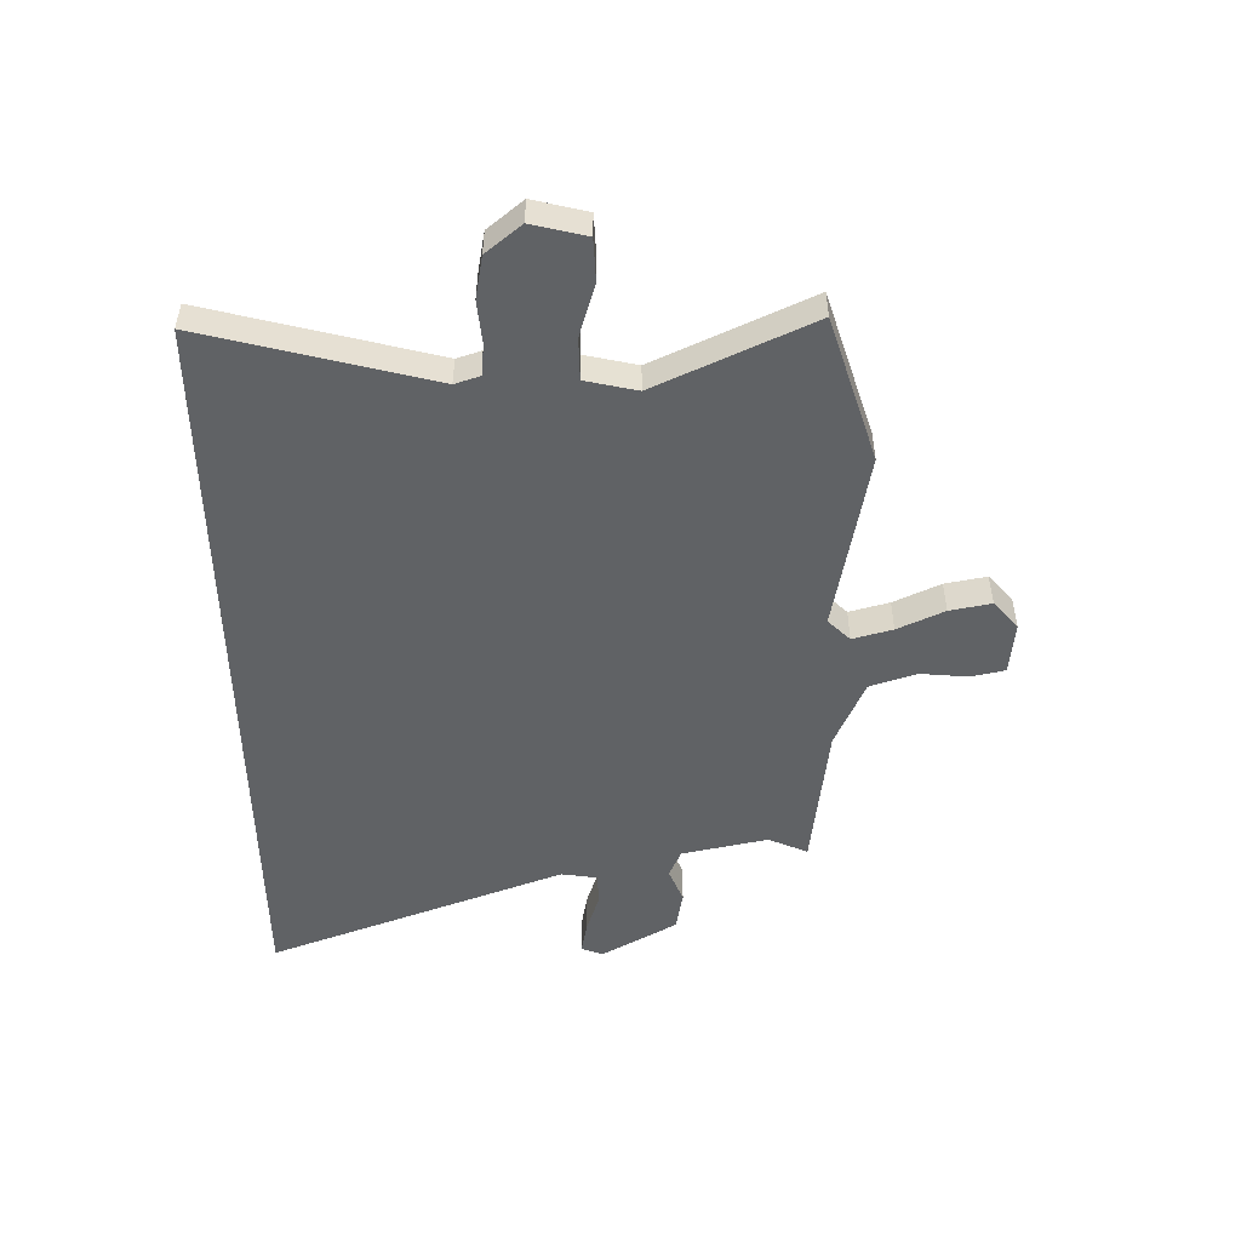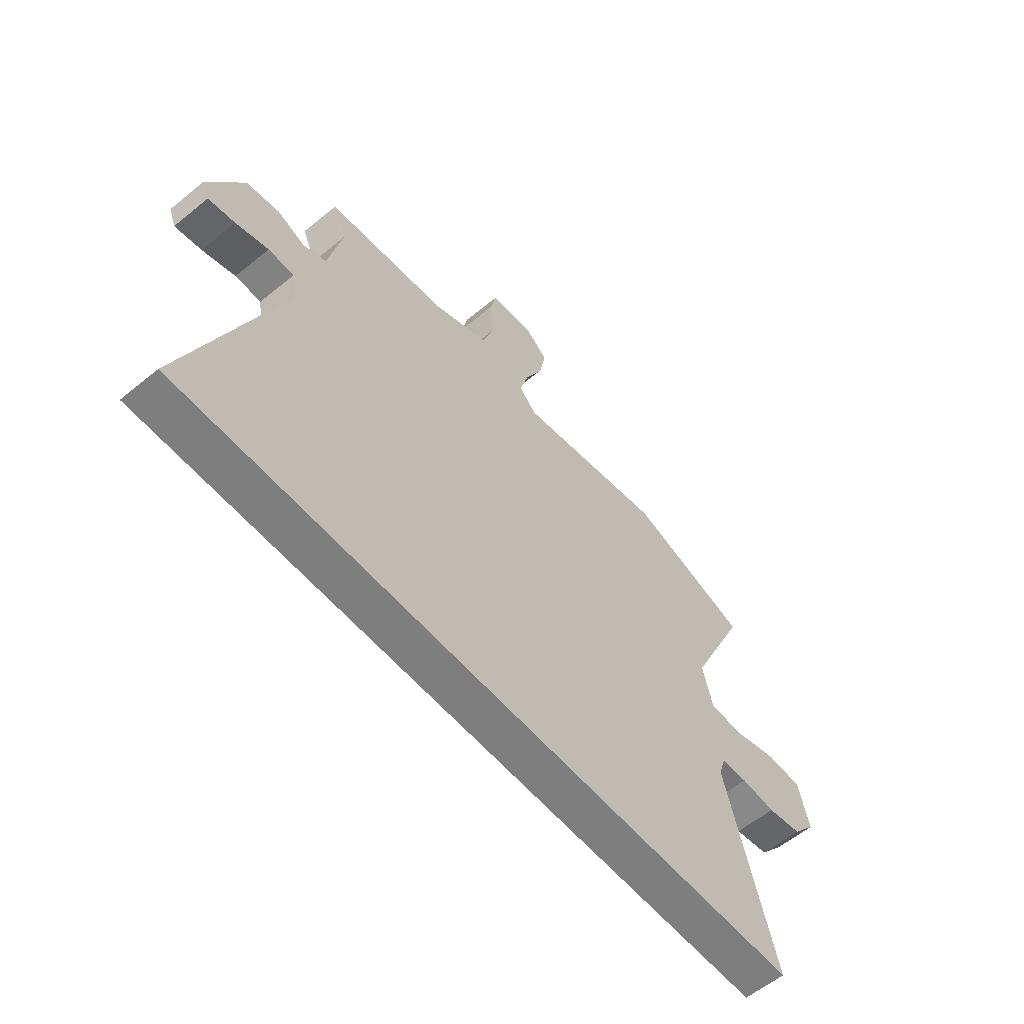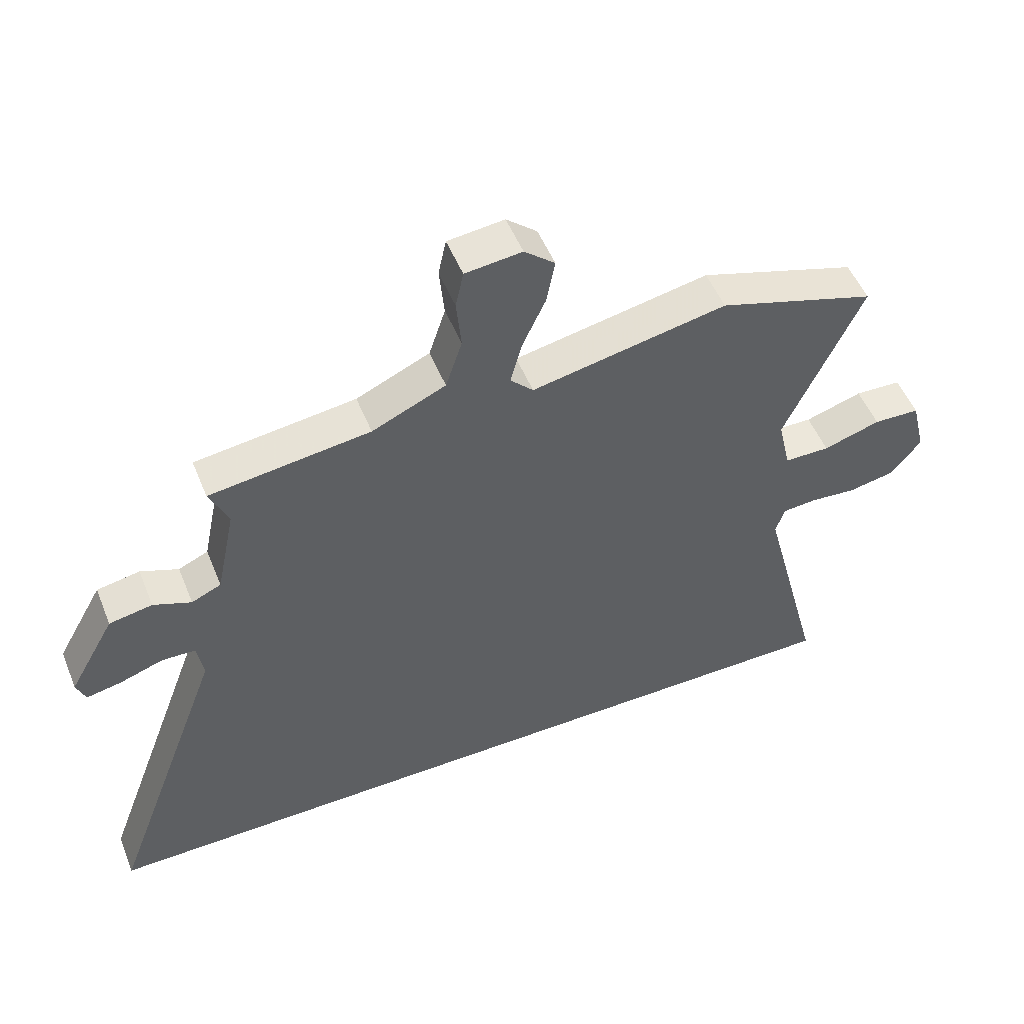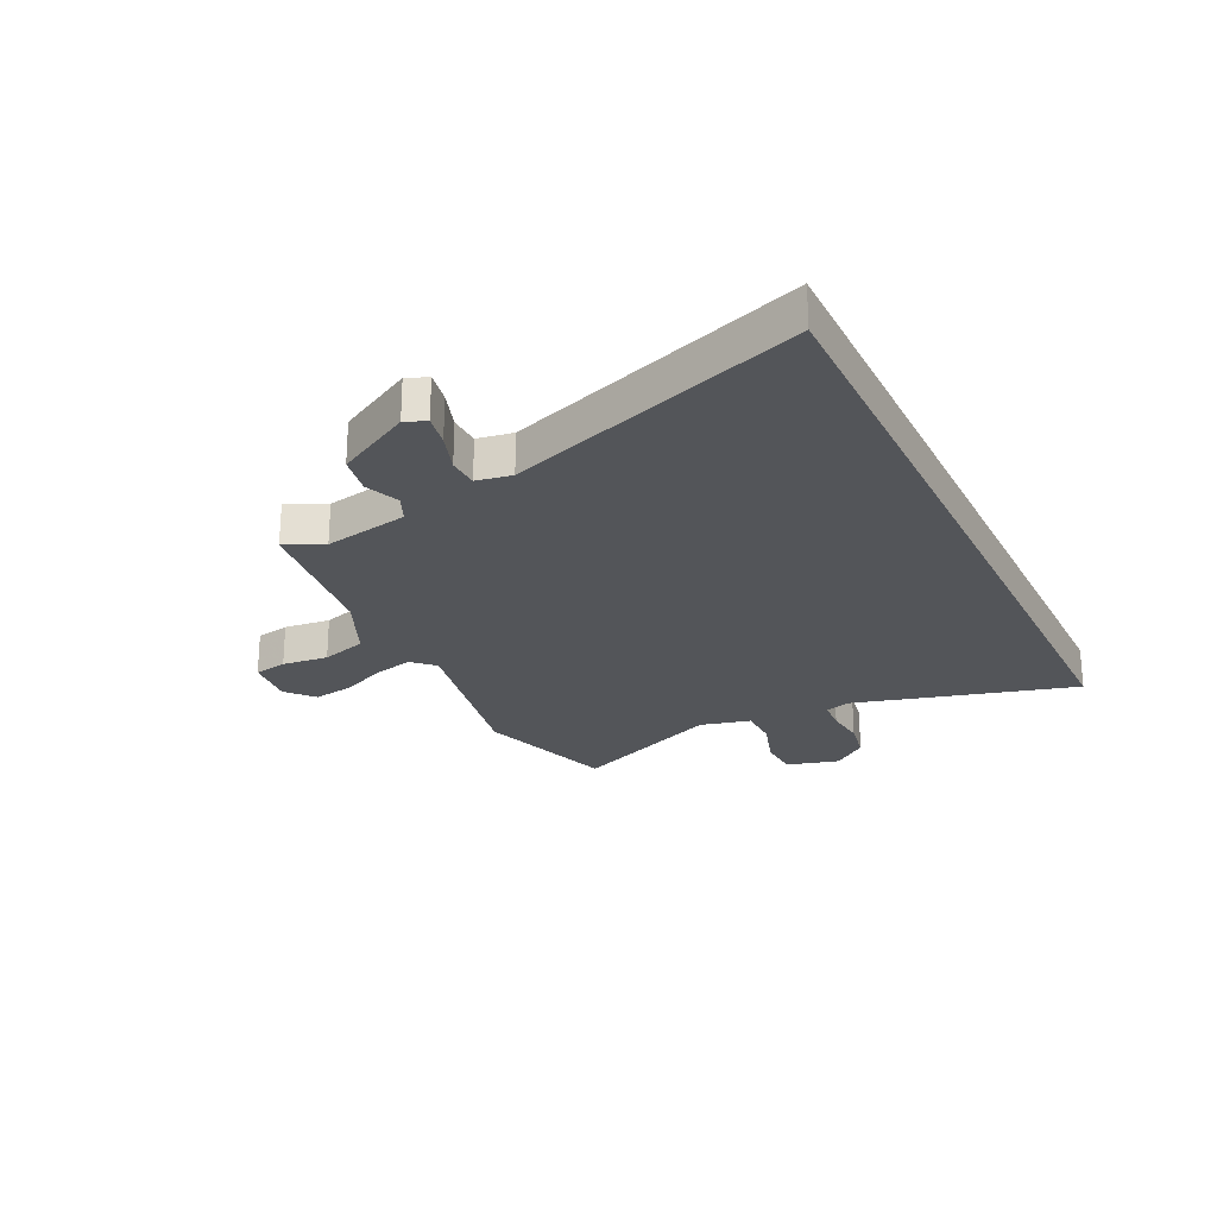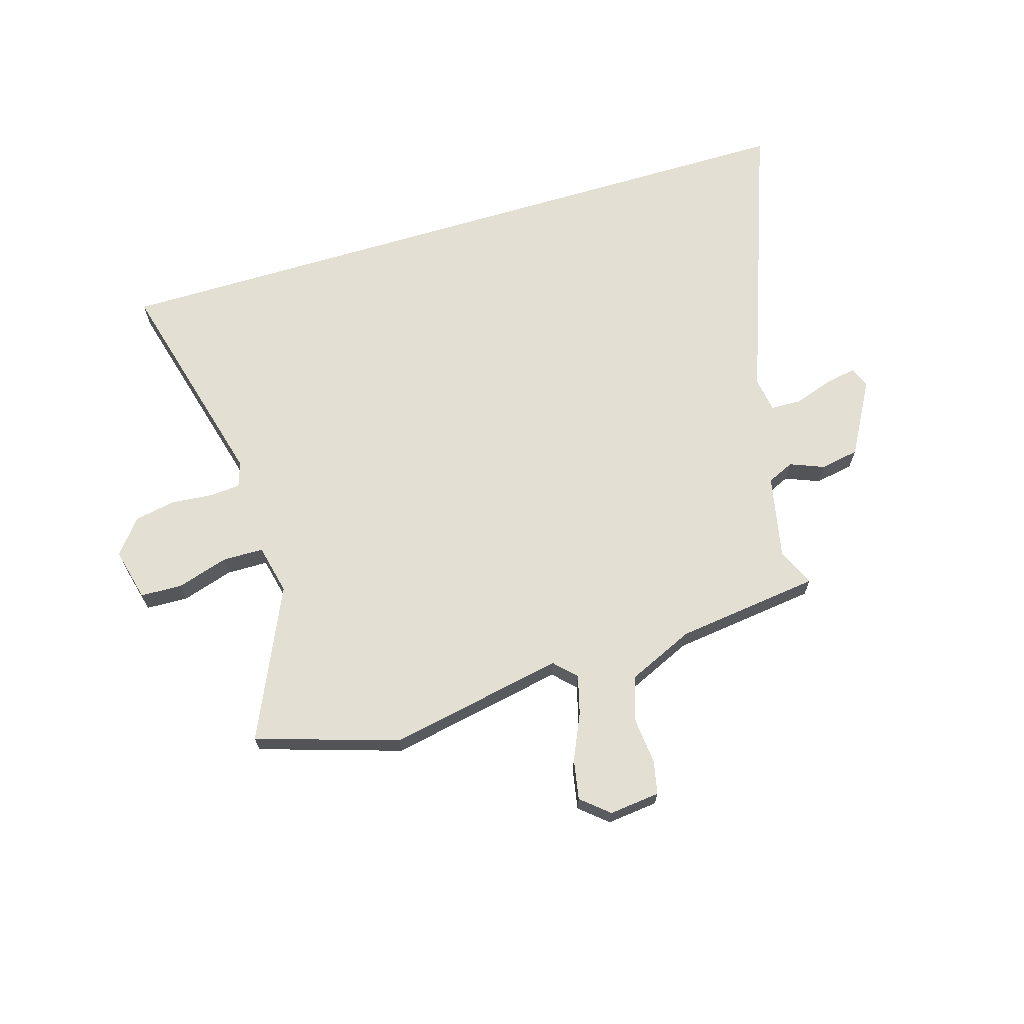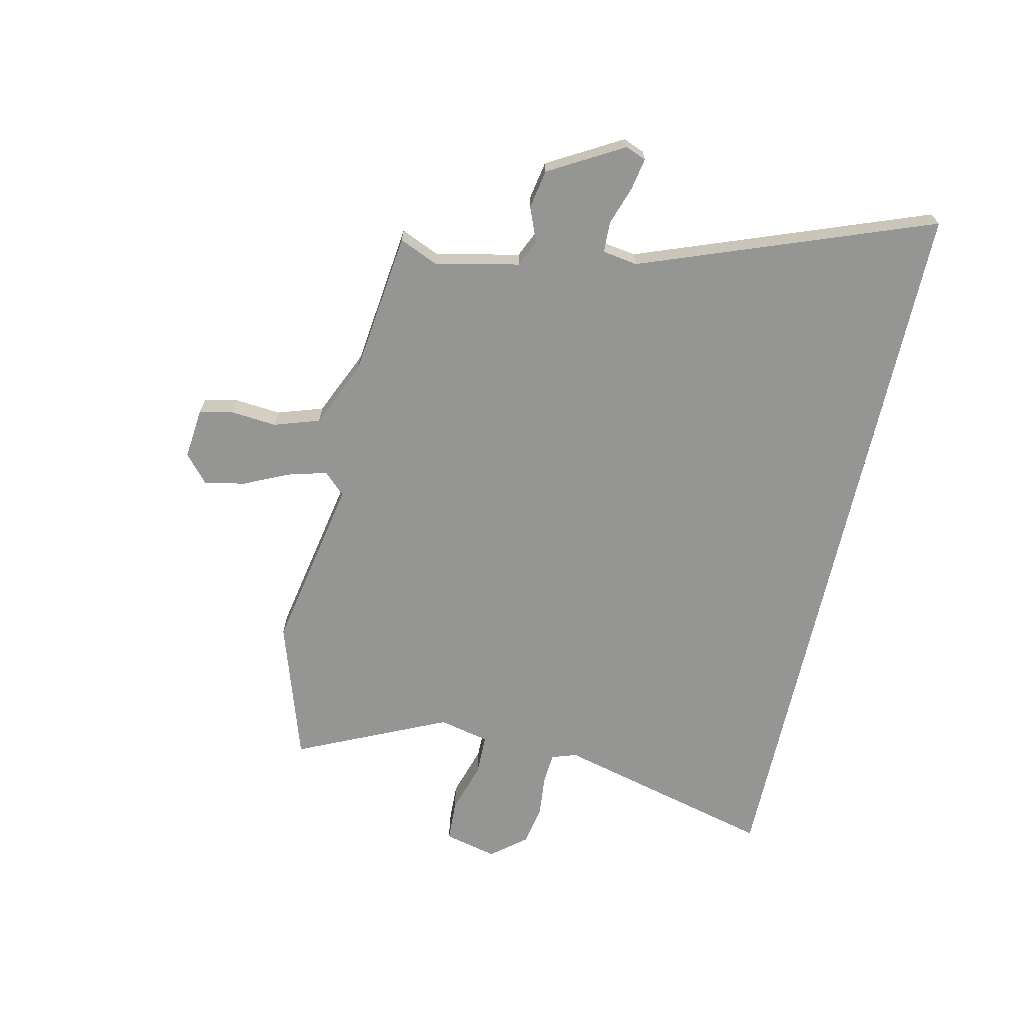
<metadata>
{"format":"obj","ext":"obj","renderer":"f3d","projection":"perspective","resolution":1024,"background":"white","views":[{"elev":-50.5,"azim":-89.0,"up":"+Y"},{"elev":-59.4,"azim":130.1,"up":"+Z"},{"elev":52.0,"azim":158.1,"up":"+Z"},{"elev":-24.2,"azim":115.6,"up":"+Y"},{"elev":67.0,"azim":-16.9,"up":"+Y"},{"elev":-67.4,"azim":77.6,"up":"+Y"}]}
</metadata>
<code>
v -0.618 0.07 0.463
v -0.359 0.07 0.545
v -0.038 0.07 0.483
v 0 0.07 0.522
v -0.019 0.07 0.593
v -0.057 0.07 0.676
v -0.071 0.07 0.75
v -0.021 0.07 0.793
v 0.072 0.07 0.783
v 0.085 0.07 0.722
v 0.077 0.07 0.638
v 0.104 0.07 0.555
v 0.225 0.07 0.501
v 0.489 0.07 0.468
v 0.458 0.07 0.398
v 0.49 0.07 0.245
v 0.539 0.07 0.223
v 0.601 0.07 0.248
v 0.672 0.07 0.235
v 0.748 0.07 0.1
v 0.733 0.07 0.062
v 0.675 0.07 0.073
v 0.604 0.07 0.097
v 0.548 0.07 0.095
v 0.538 0.07 0.031
v 0.734 0.07 -0.5
v -0.614 0.07 -0.5
v -0.509 0.07 -0.097
v -0.524 0.07 -0.051
v -0.581 0.07 -0.047
v -0.656 0.07 -0.054
v -0.731 0.07 -0.04
v -0.782 0.07 0.023
v -0.758 0.07 0.12
v -0.682 0.07 0.123
v -0.588 0.07 0.094
v -0.513 0.07 0.095
v -0.492 0.07 0.187
v -0.618 0 0.463
v -0.359 0 0.545
v -0.038 0 0.483
v 0 0 0.522
v -0.019 0 0.593
v -0.057 0 0.676
v -0.071 0 0.75
v -0.021 0 0.793
v 0.072 0 0.783
v 0.085 0 0.722
v 0.077 0 0.638
v 0.104 0 0.555
v 0.225 0 0.501
v 0.489 0 0.468
v 0.458 0 0.398
v 0.49 0 0.245
v 0.539 0 0.223
v 0.601 0 0.248
v 0.672 0 0.235
v 0.748 0 0.1
v 0.733 0 0.062
v 0.675 0 0.073
v 0.604 0 0.097
v 0.548 0 0.095
v 0.538 0 0.031
v 0.734 0 -0.5
v -0.614 0 -0.5
v -0.509 0 -0.097
v -0.524 0 -0.051
v -0.581 0 -0.047
v -0.656 0 -0.054
v -0.731 0 -0.04
v -0.782 0 0.023
v -0.758 0 0.12
v -0.682 0 0.123
v -0.588 0 0.094
v -0.513 0 0.095
v -0.492 0 0.187
f 33 34 35 36
f 33 36 37
f 30 31 32 33
f 29 30 33 37
f 28 29 37 38
f 25 26 27 28
f 24 25 28 38
f 20 21 22 23
f 18 19 20 23
f 17 18 23 24
f 16 17 24 38
f 13 14 15
f 13 15 16 38
f 8 9 10 11
f 8 11 12
f 5 6 7 8
f 4 5 8 12
f 3 4 12 13
f 1 2 3
f 38 1 3
f 3 13 38
f 74 73 72 71
f 75 74 71
f 71 70 69 68
f 75 71 68 67
f 76 75 67 66
f 66 65 64 63
f 76 66 63 62
f 61 60 59 58
f 61 58 57 56
f 62 61 56 55
f 76 62 55 54
f 53 52 51
f 76 54 53 51
f 49 48 47 46
f 50 49 46
f 46 45 44 43
f 50 46 43 42
f 51 50 42 41
f 41 40 39
f 41 39 76
f 76 51 41
f 1 39 40 2
f 2 40 41 3
f 3 41 42 4
f 4 42 43 5
f 5 43 44 6
f 6 44 45 7
f 7 45 46 8
f 8 46 47 9
f 9 47 48 10
f 10 48 49 11
f 11 49 50 12
f 12 50 51 13
f 13 51 52 14
f 14 52 53 15
f 15 53 54 16
f 16 54 55 17
f 17 55 56 18
f 18 56 57 19
f 19 57 58 20
f 20 58 59 21
f 21 59 60 22
f 22 60 61 23
f 23 61 62 24
f 24 62 63 25
f 25 63 64 26
f 26 64 65 27
f 27 65 66 28
f 28 66 67 29
f 29 67 68 30
f 30 68 69 31
f 31 69 70 32
f 32 70 71 33
f 33 71 72 34
f 34 72 73 35
f 35 73 74 36
f 36 74 75 37
f 37 75 76 38
f 38 76 39 1

</code>
